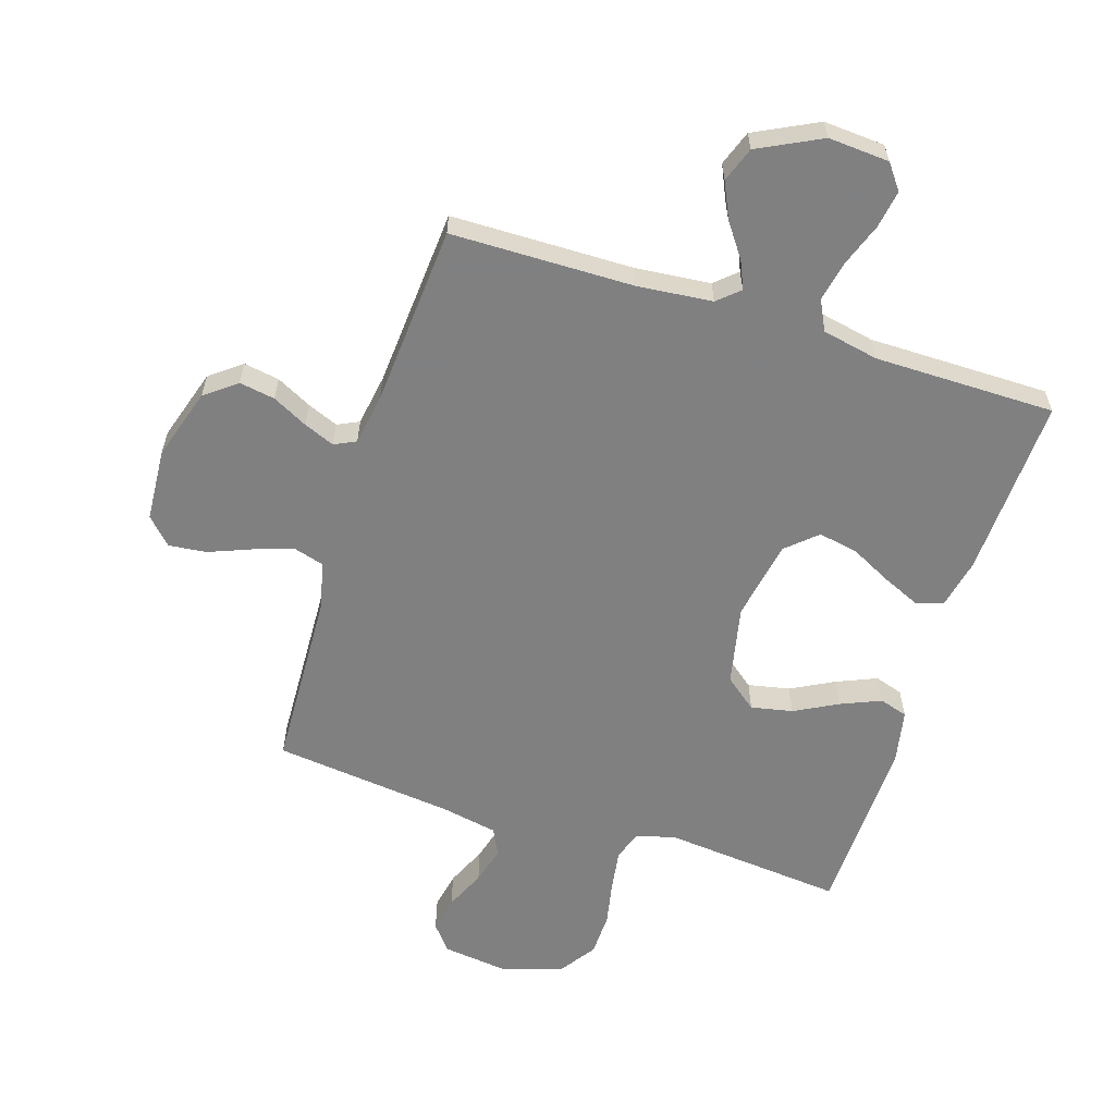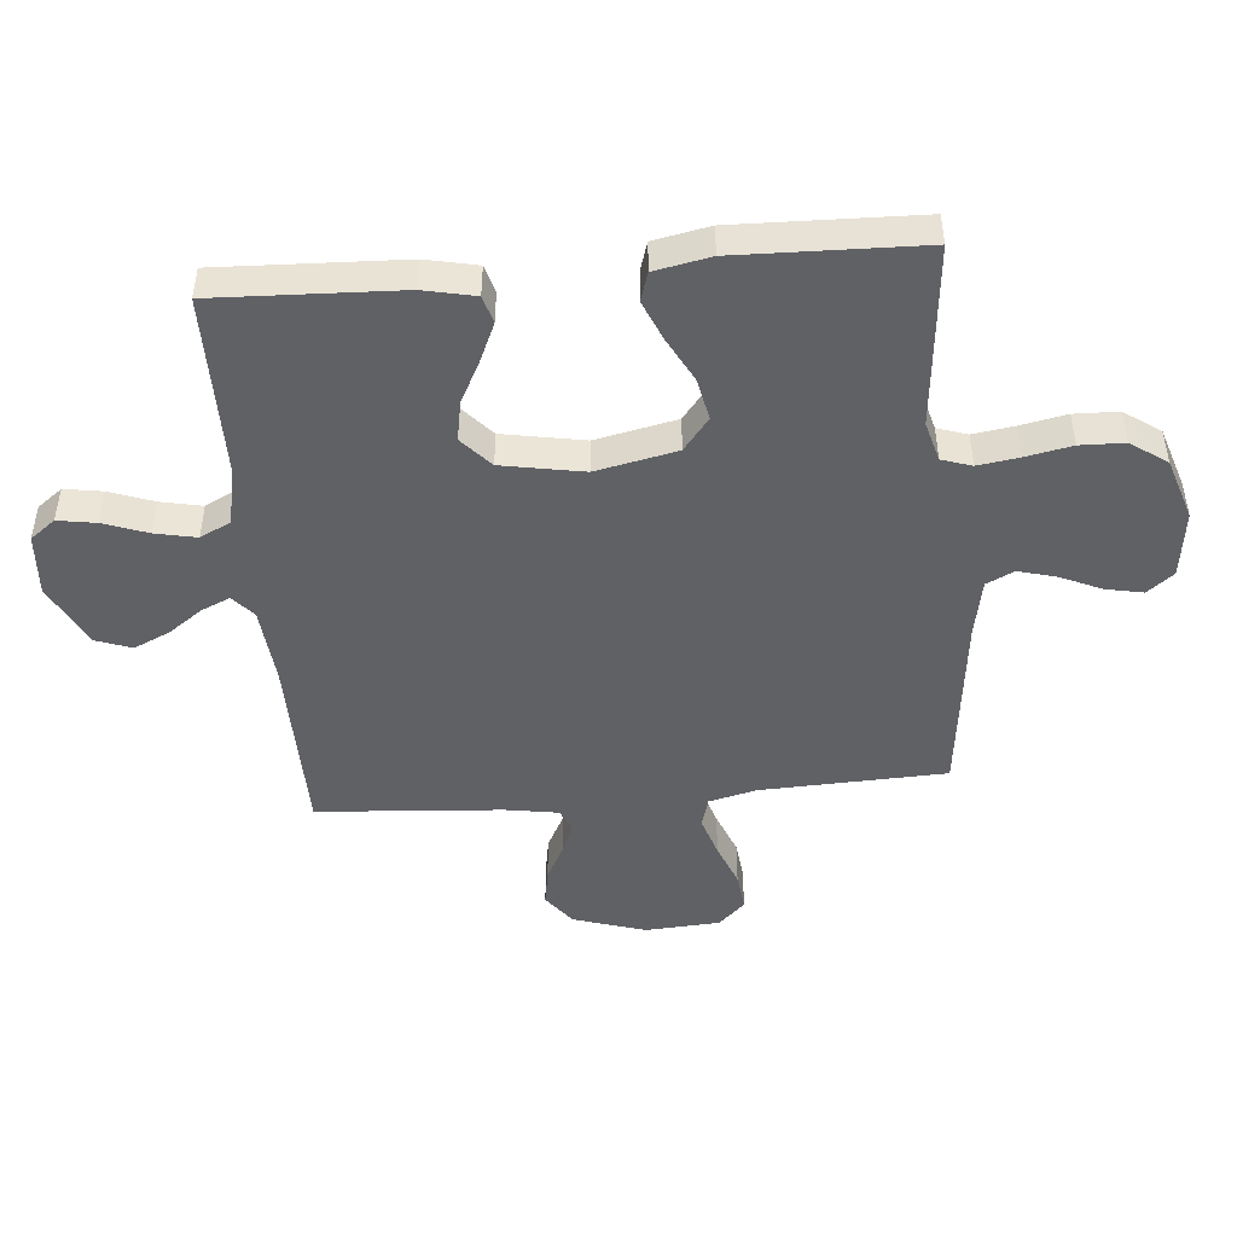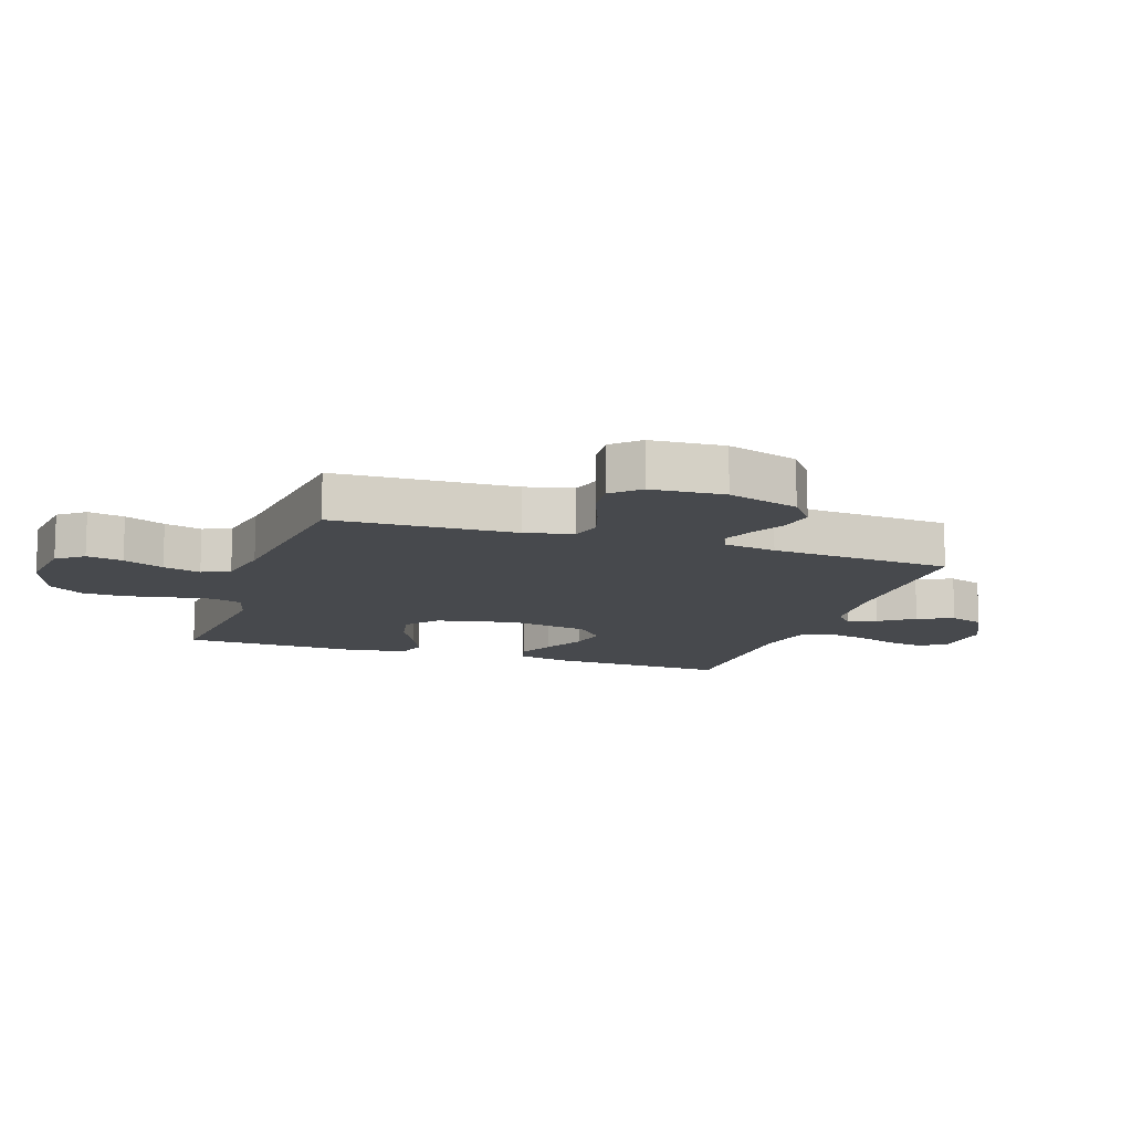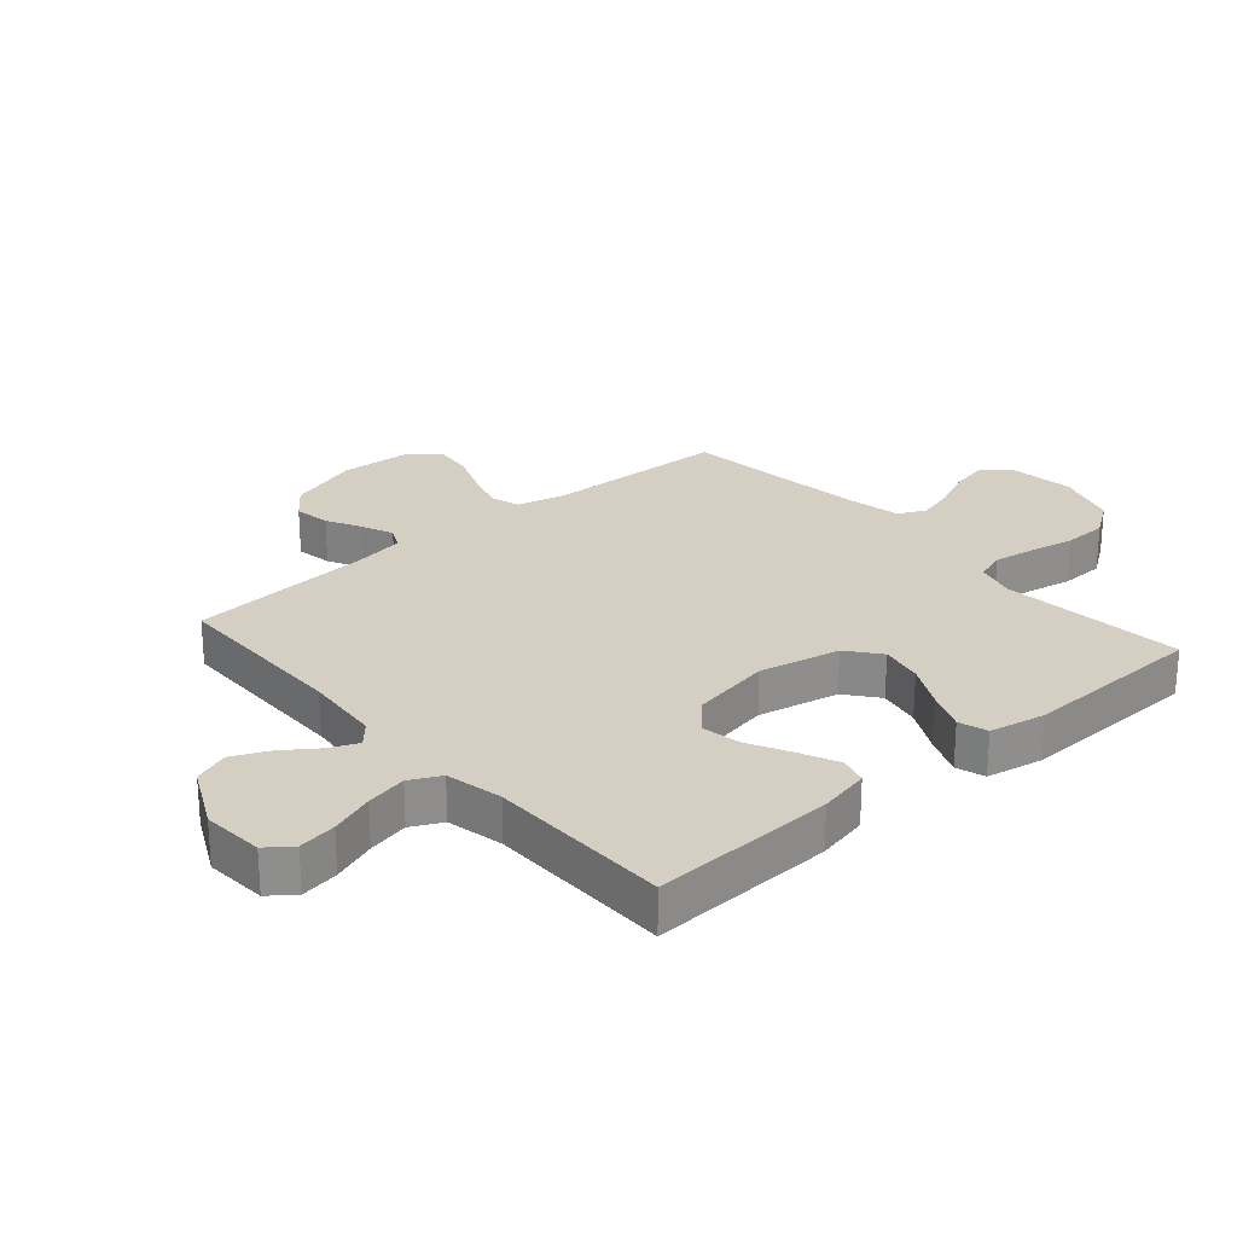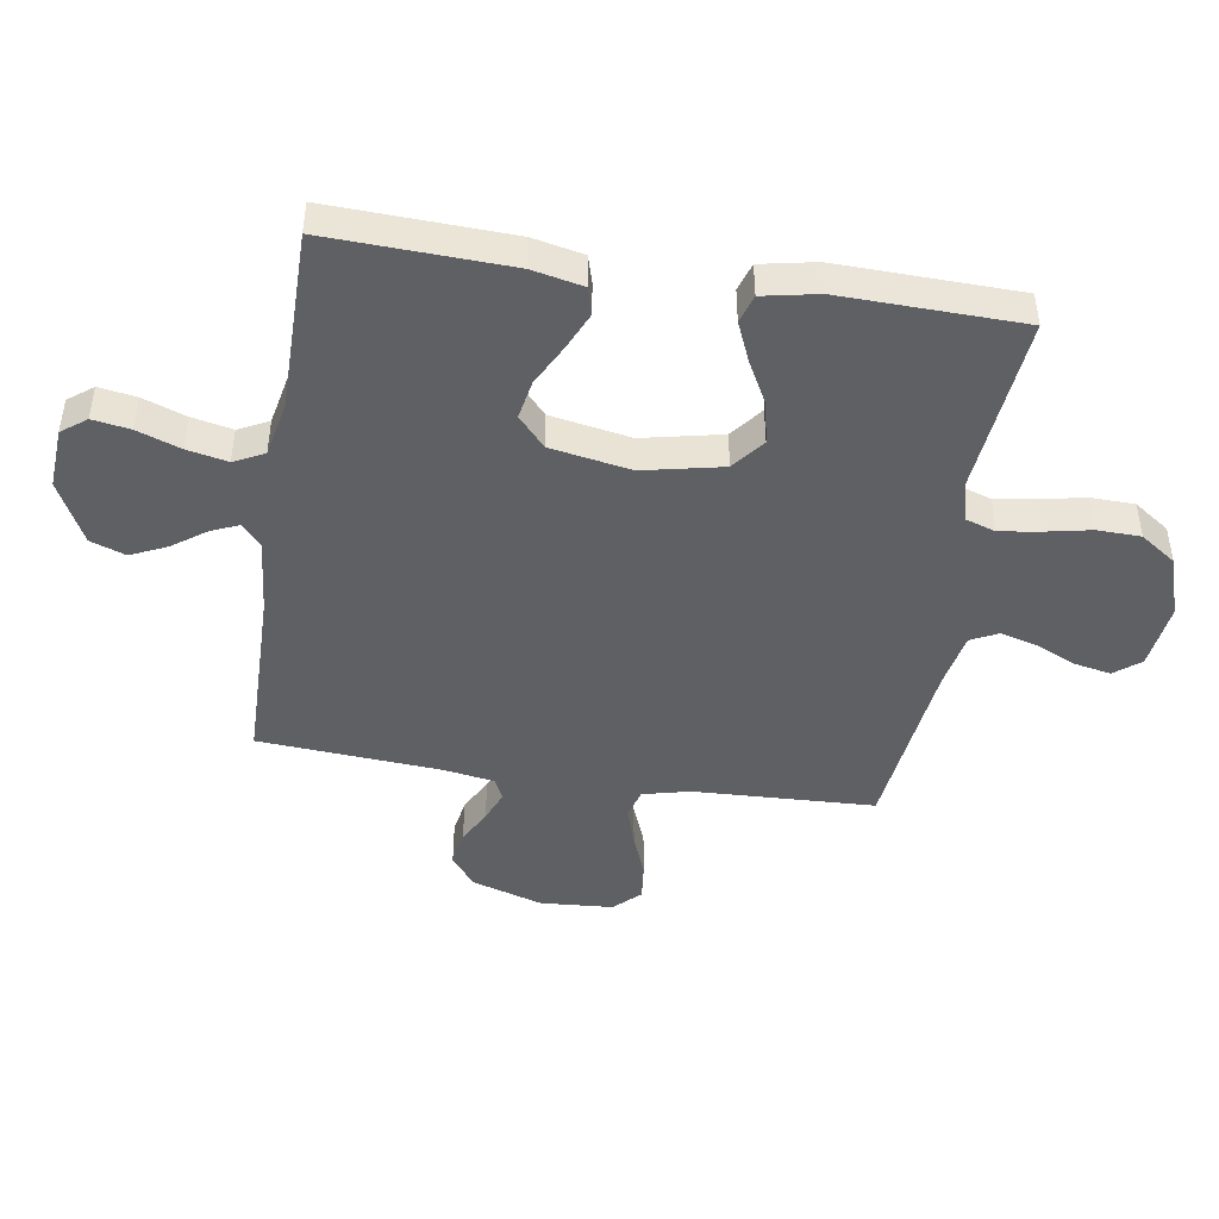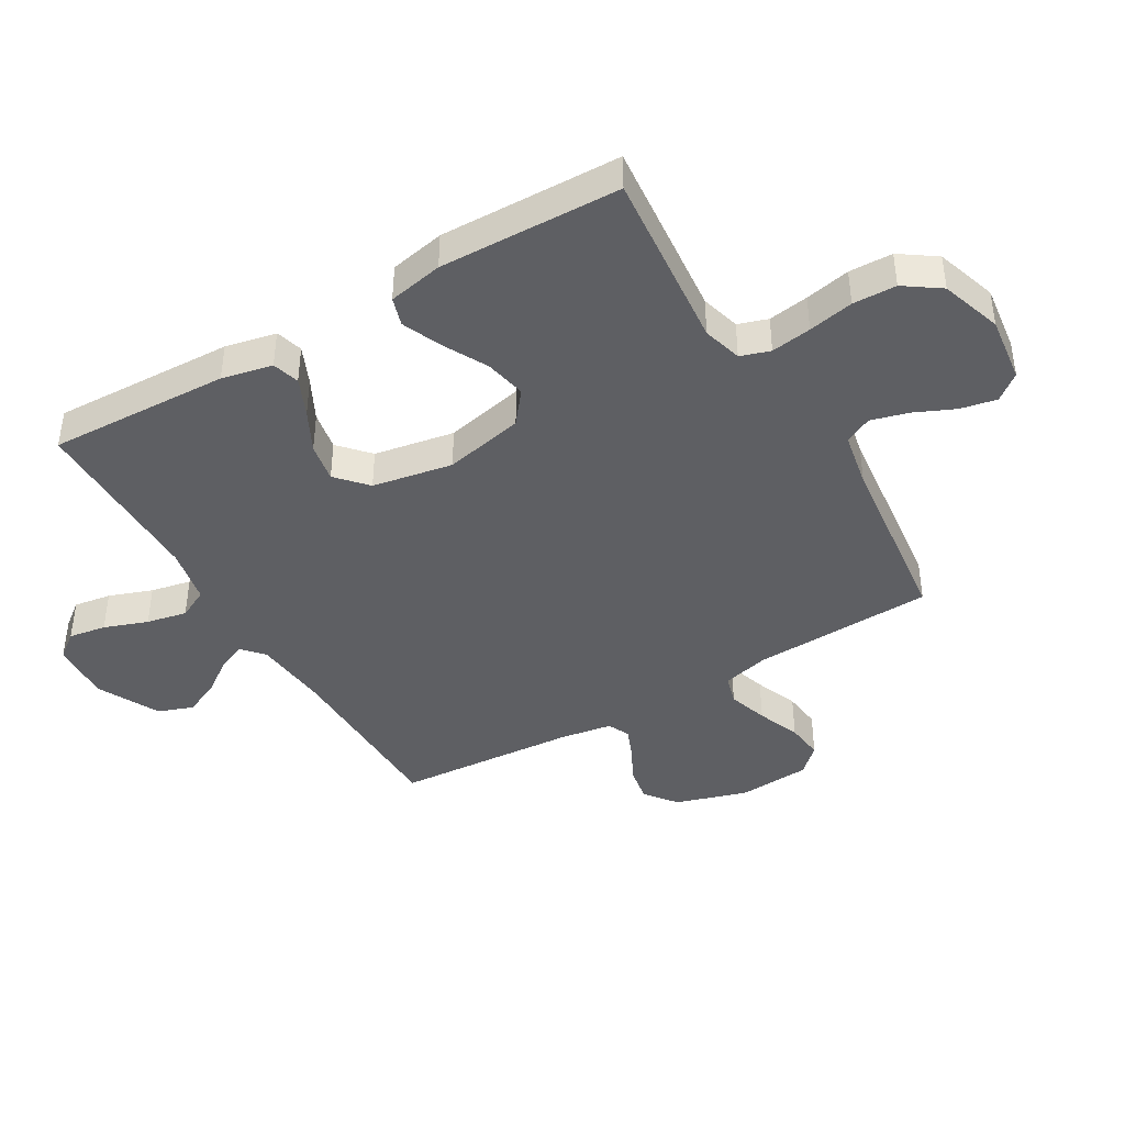
<metadata>
{"format":"obj","ext":"obj","renderer":"f3d","projection":"perspective","resolution":1024,"background":"white","views":[{"elev":-60.0,"azim":162.4,"up":"+Y"},{"elev":-47.2,"azim":-85.0,"up":"+Y"},{"elev":-12.2,"azim":71.3,"up":"+Y"},{"elev":25.4,"azim":-131.1,"up":"+Y"},{"elev":-45.2,"azim":-98.9,"up":"+Y"},{"elev":-42.0,"azim":-59.5,"up":"+Y"}]}
</metadata>
<code>
v 0.5 0.07 -0.5
v 0.2 0.07 -0.504
v 0.074 0.07 -0.516
v 0.038 0.07 -0.548
v 0.058 0.07 -0.594
v 0.098 0.07 -0.65
v 0.125 0.07 -0.709
v 0.104 0.07 -0.767
v 0 0.07 -0.819
v -0.101 0.07 -0.812
v -0.132 0.07 -0.771
v -0.122 0.07 -0.709
v -0.096 0.07 -0.637
v -0.082 0.07 -0.57
v -0.107 0.07 -0.52
v -0.2 0.07 -0.501
v -0.5 0.07 -0.5
v -0.488 0.07 -0.2
v -0.47 0.07 -0.116
v -0.425 0.07 -0.103
v -0.362 0.07 -0.131
v -0.294 0.07 -0.166
v -0.229 0.07 -0.178
v -0.179 0.07 -0.133
v -0.155 0.07 0
v -0.183 0.07 0.132
v -0.236 0.07 0.174
v -0.305 0.07 0.16
v -0.377 0.07 0.122
v -0.443 0.07 0.094
v -0.49 0.07 0.109
v -0.508 0.07 0.2
v -0.5 0.07 0.5
v -0.2 0.07 0.471
v -0.135 0.07 0.489
v -0.119 0.07 0.538
v -0.129 0.07 0.605
v -0.144 0.07 0.68
v -0.142 0.07 0.752
v -0.101 0.07 0.811
v 0 0.07 0.844
v 0.11 0.07 0.83
v 0.144 0.07 0.787
v 0.132 0.07 0.727
v 0.102 0.07 0.66
v 0.085 0.07 0.598
v 0.107 0.07 0.553
v 0.2 0.07 0.535
v 0.5 0.07 0.5
v 0.512 0.07 0.2
v 0.531 0.07 0.122
v 0.58 0.07 0.108
v 0.646 0.07 0.129
v 0.717 0.07 0.157
v 0.78 0.07 0.164
v 0.821 0.07 0.121
v 0.829 0.07 0
v 0.792 0.07 -0.118
v 0.74 0.07 -0.158
v 0.681 0.07 -0.148
v 0.623 0.07 -0.118
v 0.572 0.07 -0.097
v 0.536 0.07 -0.114
v 0.522 0.07 -0.2
v 0.5 0 -0.5
v 0.2 0 -0.504
v 0.074 0 -0.516
v 0.038 0 -0.548
v 0.058 0 -0.594
v 0.098 0 -0.65
v 0.125 0 -0.709
v 0.104 0 -0.767
v 0 0 -0.819
v -0.101 0 -0.812
v -0.132 0 -0.771
v -0.122 0 -0.709
v -0.096 0 -0.637
v -0.082 0 -0.57
v -0.107 0 -0.52
v -0.2 0 -0.501
v -0.5 0 -0.5
v -0.488 0 -0.2
v -0.47 0 -0.116
v -0.425 0 -0.103
v -0.362 0 -0.131
v -0.294 0 -0.166
v -0.229 0 -0.178
v -0.179 0 -0.133
v -0.155 0 0
v -0.183 0 0.132
v -0.236 0 0.174
v -0.305 0 0.16
v -0.377 0 0.122
v -0.443 0 0.094
v -0.49 0 0.109
v -0.508 0 0.2
v -0.5 0 0.5
v -0.2 0 0.471
v -0.135 0 0.489
v -0.119 0 0.538
v -0.129 0 0.605
v -0.144 0 0.68
v -0.142 0 0.752
v -0.101 0 0.811
v 0 0 0.844
v 0.11 0 0.83
v 0.144 0 0.787
v 0.132 0 0.727
v 0.102 0 0.66
v 0.085 0 0.598
v 0.107 0 0.553
v 0.2 0 0.535
v 0.5 0 0.5
v 0.512 0 0.2
v 0.531 0 0.122
v 0.58 0 0.108
v 0.646 0 0.129
v 0.717 0 0.157
v 0.78 0 0.164
v 0.821 0 0.121
v 0.829 0 0
v 0.792 0 -0.118
v 0.74 0 -0.158
v 0.681 0 -0.148
v 0.623 0 -0.118
v 0.572 0 -0.097
v 0.536 0 -0.114
v 0.522 0 -0.2
f 59 60 61
f 58 59 61
f 57 58 61
f 56 57 61
f 55 56 61
f 54 55 61
f 53 54 61
f 52 53 61 62
f 51 52 62 63
f 48 49 50
f 51 63 64
f 50 51 64
f 48 50 64
f 47 48 64
f 43 44 45
f 42 43 45
f 41 42 45
f 40 41 45
f 39 40 45
f 38 39 45
f 37 38 45
f 36 37 45 46
f 35 36 46 47
f 32 33 34
f 31 32 34
f 30 31 34
f 29 30 34
f 28 29 34
f 34 35 47
f 28 34 47
f 27 28 47
f 20 21 22
f 19 20 22
f 18 19 22
f 17 18 22
f 16 17 22
f 15 16 22 23
f 14 15 23 24
f 11 12 13
f 10 11 13
f 9 10 13
f 8 9 13
f 7 8 13
f 6 7 13
f 5 6 13
f 4 5 13 14
f 14 24 25
f 4 14 25
f 3 4 25
f 64 1 2
f 26 27 47 64
f 25 26 64
f 3 25 64
f 2 3 64
f 125 124 123
f 125 123 122
f 125 122 121
f 125 121 120
f 125 120 119
f 125 119 118
f 125 118 117
f 126 125 117 116
f 127 126 116 115
f 114 113 112
f 128 127 115
f 128 115 114
f 128 114 112
f 128 112 111
f 109 108 107
f 109 107 106
f 109 106 105
f 109 105 104
f 109 104 103
f 109 103 102
f 109 102 101
f 110 109 101 100
f 111 110 100 99
f 98 97 96
f 98 96 95
f 98 95 94
f 98 94 93
f 98 93 92
f 111 99 98
f 111 98 92
f 111 92 91
f 86 85 84
f 86 84 83
f 86 83 82
f 86 82 81
f 86 81 80
f 87 86 80 79
f 88 87 79 78
f 77 76 75
f 77 75 74
f 77 74 73
f 77 73 72
f 77 72 71
f 77 71 70
f 77 70 69
f 78 77 69 68
f 89 88 78
f 89 78 68
f 89 68 67
f 66 65 128
f 128 111 91 90
f 128 90 89
f 128 89 67
f 128 67 66
f 1 65 66 2
f 2 66 67 3
f 3 67 68 4
f 4 68 69 5
f 5 69 70 6
f 6 70 71 7
f 7 71 72 8
f 8 72 73 9
f 9 73 74 10
f 10 74 75 11
f 11 75 76 12
f 12 76 77 13
f 13 77 78 14
f 14 78 79 15
f 15 79 80 16
f 16 80 81 17
f 17 81 82 18
f 18 82 83 19
f 19 83 84 20
f 20 84 85 21
f 21 85 86 22
f 22 86 87 23
f 23 87 88 24
f 24 88 89 25
f 25 89 90 26
f 26 90 91 27
f 27 91 92 28
f 28 92 93 29
f 29 93 94 30
f 30 94 95 31
f 31 95 96 32
f 32 96 97 33
f 33 97 98 34
f 34 98 99 35
f 35 99 100 36
f 36 100 101 37
f 37 101 102 38
f 38 102 103 39
f 39 103 104 40
f 40 104 105 41
f 41 105 106 42
f 42 106 107 43
f 43 107 108 44
f 44 108 109 45
f 45 109 110 46
f 46 110 111 47
f 47 111 112 48
f 48 112 113 49
f 49 113 114 50
f 50 114 115 51
f 51 115 116 52
f 52 116 117 53
f 53 117 118 54
f 54 118 119 55
f 55 119 120 56
f 56 120 121 57
f 57 121 122 58
f 58 122 123 59
f 59 123 124 60
f 60 124 125 61
f 61 125 126 62
f 62 126 127 63
f 63 127 128 64
f 64 128 65 1

</code>
